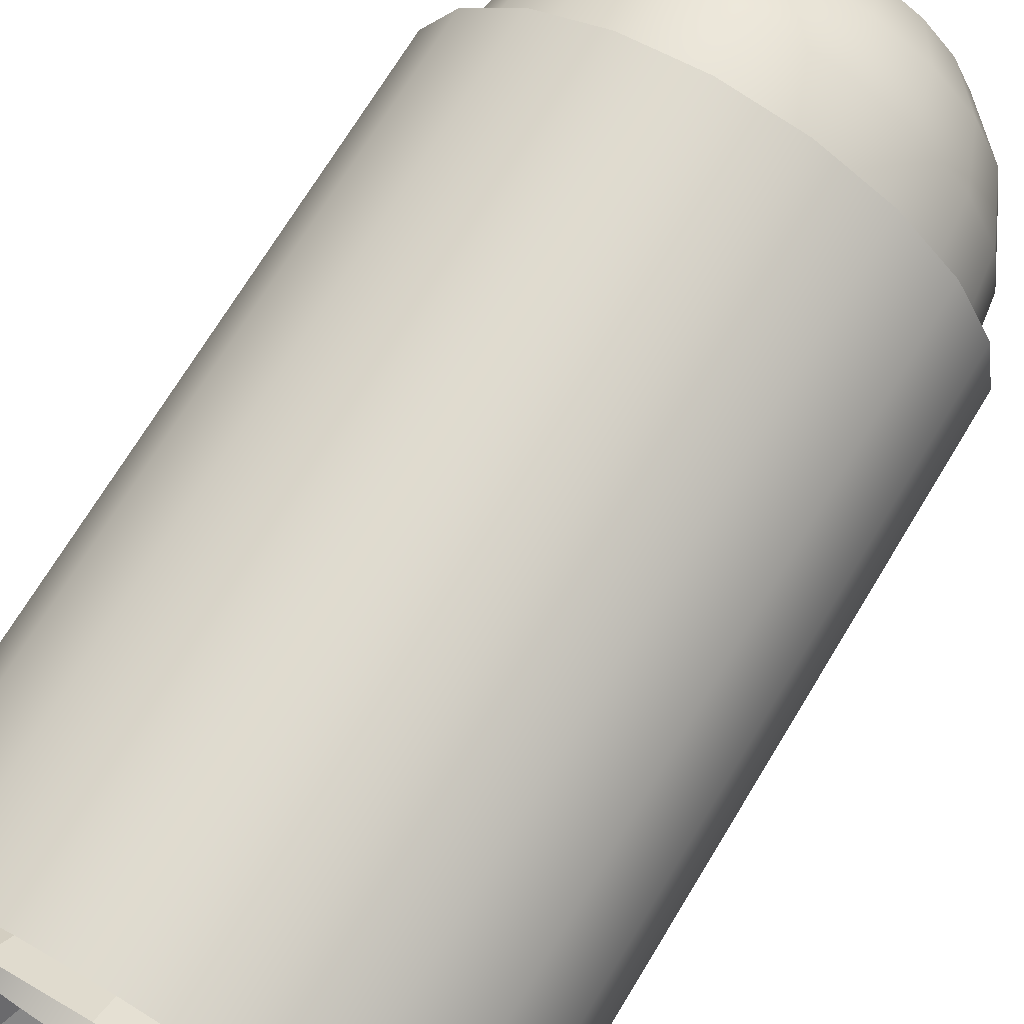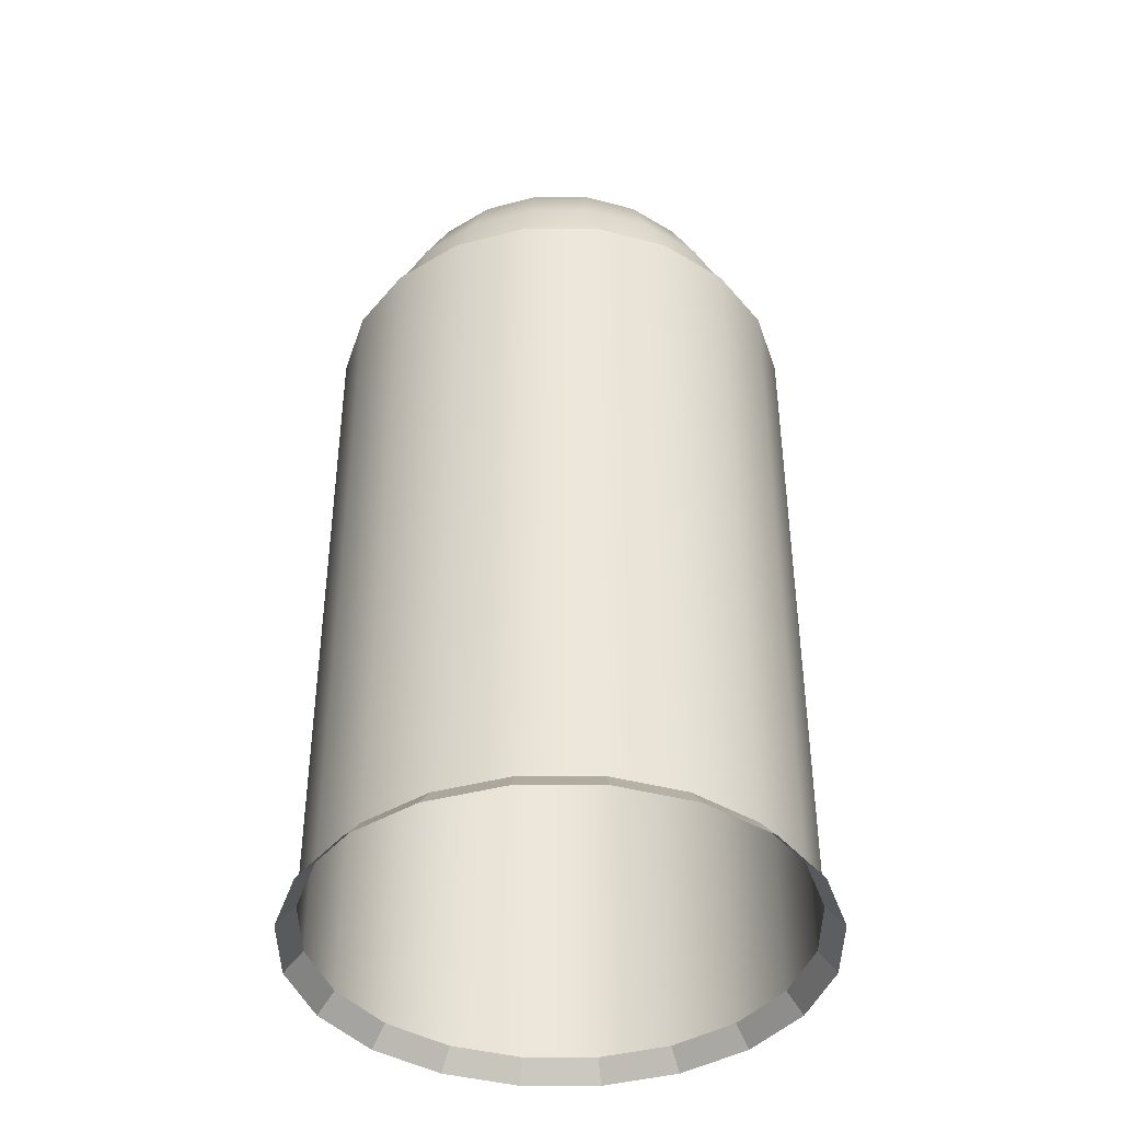
<metadata>
{"format":"obj","ext":"obj","renderer":"f3d","projection":"perspective","resolution":1024,"background":"white","views":[{"elev":71.0,"azim":31.2,"up":"+Z"},{"elev":-41.4,"azim":-171.0,"up":"+Y"}]}
</metadata>
<code>
g Silo_04
v 7.124e-08 23.03 -3.17e-06
v -0.9725 22.77 1.339
v -1.339 22.77 0.9725
v -1.85 22.01 2.546
v -2.546 22.01 1.85
v -2.546 20.82 3.504
v -3.504 20.82 2.546
v -2.993 19.33 4.12
v -4.12 19.33 2.993
v -3.147 17.68 4.332
v -4.332 17.68 3.147
v 7.124e-08 23.03 -3.17e-06
v 1.339 22.77 0.9725
v 0.9725 22.77 1.339
v 2.546 22.01 1.85
v 1.85 22.01 2.546
v 3.504 20.82 2.546
v 2.546 20.82 3.504
v 4.12 19.33 2.993
v 2.993 19.33 4.12
v 4.332 17.68 3.147
v 3.147 17.68 4.332
v -5.092 19.33 -1.263e-06
v -5.092 17.68 1.655
v -5.354 17.68 -1.263e-06
v -4.843 19.33 1.574
v -4.332 17.68 3.147
v -4.332 20.82 -1.263e-06
v -4.12 19.33 2.993
v -4.12 20.82 1.339
v -3.147 22.01 -1.263e-06
v -3.504 20.82 2.546
v -2.993 22.01 0.9725
v -1.655 22.77 -1.263e-06
v -2.546 22.01 1.85
v -1.574 22.77 0.5113
v 7.124e-08 23.03 -3.17e-06
v -1.339 22.77 0.9725
v -2.993 19.33 4.12
v -1.655 17.68 5.092
v -3.147 17.68 4.332
v -1.574 19.33 4.843
v -2.546 20.82 3.504
v 5.316e-06 17.68 5.354
v -1.339 20.82 4.12
v -1.85 22.01 2.546
v 4.84e-06 19.33 5.092
v 1.655 17.68 5.092
v -0.9725 22.01 2.993
v -0.9725 22.77 1.339
v 4.363e-06 20.82 4.332
v 1.574 19.33 4.843
v 3.147 17.68 4.332
v 2.993 19.33 4.12
v 1.339 20.82 4.12
v 2.546 20.82 3.504
v -0.5113 22.77 1.574
v 7.124e-08 23.03 -3.17e-06
v 2.932e-06 22.01 3.147
v 0.9725 22.01 2.993
v 1.85 22.01 2.546
v 1.502e-06 22.77 1.655
v 0.5113 22.77 1.574
v 0.9725 22.77 1.339
v 4.12 19.33 2.993
v 5.092 17.68 1.655
v 4.332 17.68 3.147
v 4.843 19.33 1.574
v 5.354 17.68 -1.08e-05
v 3.504 20.82 2.546
v 5.092 19.33 -1.08e-05
v 4.12 20.82 1.339
v 2.546 22.01 1.85
v 4.332 20.82 -1.08e-05
v 2.993 22.01 0.9725
v 1.339 22.77 0.9725
v 3.147 22.01 -6.985e-06
v 1.574 22.77 0.5113
v 7.124e-08 23.03 -3.17e-06
v 1.655 22.77 -5.077e-06
v 5.092 19.33 -1.08e-05
v 5.092 17.68 -1.655
v 5.354 17.68 -1.08e-05
v 4.843 19.33 -1.574
v 4.332 20.82 -1.08e-05
v 4.332 17.68 -3.147
v 4.12 20.82 -1.339
v 3.147 22.01 -6.985e-06
v 4.12 19.33 -2.993
v 3.147 17.68 -4.332
v 2.993 22.01 -0.9725
v 1.655 22.77 -5.077e-06
v 3.504 20.82 -2.546
v 2.993 19.33 -4.12
v 1.655 17.68 -5.092
v 1.574 22.77 -0.5113
v 7.124e-08 23.03 -3.17e-06
v 1.339 22.77 -0.9725
v 0.9725 22.77 -1.339
v 2.546 22.01 -1.85
v 2.546 20.82 -3.504
v 1.574 19.33 -4.843
v 7.124e-08 17.68 -5.354
v 1.85 22.01 -2.546
v 1.339 20.82 -4.12
v 7.124e-08 19.33 -5.092
v -1.655 17.68 -5.092
v 0.9725 22.01 -2.993
v 7.124e-08 20.82 -4.332
v -1.574 19.33 -4.843
v -3.147 17.68 -4.332
v 0.5113 22.77 -1.574
v 7.124e-08 22.01 -3.147
v -1.339 20.82 -4.12
v -2.993 19.33 -4.12
v -4.332 17.68 -3.147
v 7.124e-08 22.77 -1.655
v -0.9725 22.01 -2.993
v -2.546 20.82 -3.504
v -4.12 19.33 -2.993
v -5.092 17.68 -1.655
v -0.5113 22.77 -1.574
v -1.85 22.01 -2.546
v -3.504 20.82 -2.546
v -4.843 19.33 -1.574
v -5.354 17.68 -1.263e-06
v -5.092 19.33 -1.263e-06
v -4.12 20.82 -1.339
v -4.332 20.82 -1.263e-06
v -0.9725 22.77 -1.339
v -2.546 22.01 -1.85
v -2.993 22.01 -0.9725
v -3.147 22.01 -1.263e-06
v -1.339 22.77 -0.9725
v -1.574 22.77 -0.5113
v -1.655 22.77 -1.263e-06
v -5.608 6.262 -1.822
v -5.896 11.35 4.459e-06
v -5.896 6.262 4.459e-06
v -5.608 11.35 -1.822
v -4.77 6.262 -3.466
v -4.77 11.35 -3.466
v -3.466 6.262 -4.77
v -3.466 11.35 -4.77
v -1.822 6.262 -5.608
v -1.822 11.35 -5.608
v 5.481e-07 6.262 -5.896
v 1.502e-06 11.35 -5.896
v 1.822 6.262 -5.608
v 1.822 11.35 -5.608
v 3.466 6.262 -4.77
v 3.466 11.35 -4.77
v 4.77 6.262 -3.466
v 4.77 11.35 -3.466
v 5.608 6.262 -1.822
v 5.608 11.35 -1.822
v 5.896 6.262 -1.271e-05
v 5.896 11.35 -1.271e-05
v -5.896 6.262 4.459e-06
v -5.896 11.35 4.459e-06
v -5.608 11.35 1.822
v -5.608 6.262 1.822
v -4.77 11.35 3.466
v -4.77 6.262 3.466
v -3.466 11.35 4.77
v -3.466 6.262 4.77
v -1.822 11.35 5.608
v -1.822 6.262 5.608
v 9.131e-06 11.35 5.896
v 9.131e-06 6.262 5.896
v 1.822 11.35 5.608
v 1.822 6.262 5.608
v 3.466 11.35 4.77
v 3.466 6.262 4.77
v 4.77 11.35 3.466
v 4.77 6.262 3.466
v 5.608 11.35 1.822
v 5.608 6.262 1.822
v 5.896 11.35 -1.271e-05
v 5.896 6.262 -1.271e-05
v -5.608 0.533 -1.822
v -5.896 5.433 4.459e-06
v -5.896 0.533 4.459e-06
v -5.608 5.433 -1.822
v -4.77 0.533 -3.466
v -4.77 5.433 -3.466
v -3.466 0.533 -4.77
v -3.466 5.433 -4.77
v -1.822 0.533 -5.608
v -1.822 5.433 -5.608
v -4.056e-07 0.533 -5.896
v 5.481e-07 5.433 -5.896
v 1.822 0.533 -5.608
v 1.822 5.433 -5.608
v 3.466 0.533 -4.77
v 3.466 5.433 -4.77
v 4.77 0.533 -3.466
v 4.77 5.433 -3.466
v 5.608 0.533 -1.822
v 5.608 5.433 -1.822
v 5.896 0.533 -1.271e-05
v 5.896 5.433 -1.271e-05
v -5.896 17.68 4.459e-06
v -5.896 12.18 4.459e-06
v -5.608 12.18 -1.822
v -5.608 17.68 -1.822
v -4.77 12.18 -3.466
v -4.77 17.68 -3.466
v -3.466 12.18 -4.77
v -3.466 17.68 -4.77
v -1.822 12.18 -5.608
v -1.822 17.68 -5.608
v 1.502e-06 12.18 -5.896
v 2.455e-06 17.68 -5.896
v 1.822 12.18 -5.608
v 1.822 17.68 -5.608
v 3.466 12.18 -4.77
v 3.466 17.68 -4.77
v 4.77 12.18 -3.466
v 4.77 17.68 -3.466
v 5.608 12.18 -1.822
v 5.608 17.68 -1.822
v 5.896 12.18 -1.271e-05
v 5.896 17.68 -1.271e-05
v -5.896 0.533 4.459e-06
v -5.896 5.433 4.459e-06
v -5.608 5.433 1.822
v -5.608 0.533 1.822
v -4.77 5.433 3.466
v -4.77 0.533 3.466
v -3.466 5.433 4.77
v -3.466 0.533 4.77
v -1.822 5.433 5.608
v -1.822 0.533 5.608
v 9.131e-06 5.433 5.896
v 9.131e-06 0.533 5.896
v 1.822 5.433 5.608
v 1.822 0.533 5.608
v 3.466 5.433 4.77
v 3.466 0.533 4.77
v 4.77 5.433 3.466
v 4.77 0.533 3.466
v 5.608 5.433 1.822
v 5.608 0.533 1.822
v 5.896 5.433 -1.271e-05
v 5.896 0.533 -1.271e-05
v -5.608 17.68 1.822
v -5.896 12.18 4.459e-06
v -5.896 17.68 4.459e-06
v -5.608 12.18 1.822
v -4.77 17.68 3.466
v -4.77 12.18 3.466
v -3.466 17.68 4.77
v -3.466 12.18 4.77
v -1.822 17.68 5.608
v -1.822 12.18 5.608
v 9.131e-06 17.68 5.896
v 9.131e-06 12.18 5.896
v 1.822 17.68 5.608
v 1.822 12.18 5.608
v 3.466 17.68 4.77
v 3.466 12.18 4.77
v 4.77 17.68 3.466
v 4.77 12.18 3.466
v 5.608 17.68 1.822
v 5.608 12.18 1.822
v 5.896 17.68 -1.271e-05
v 5.896 12.18 -1.271e-05
v -5.608 6.262 -1.822
v -5.896 6.262 4.459e-06
v -5.896 5.433 4.459e-06
v -5.608 5.433 -1.822
v -4.77 6.262 -3.466
v -4.77 5.433 -3.466
v -3.466 6.262 -4.77
v -3.466 5.433 -4.77
v -1.822 6.262 -5.608
v -1.822 5.433 -5.608
v 5.481e-07 6.262 -5.896
v 5.481e-07 5.433 -5.896
v 1.822 6.262 -5.608
v 1.822 5.433 -5.608
v 3.466 6.262 -4.77
v 3.466 5.433 -4.77
v 4.77 6.262 -3.466
v 4.77 5.433 -3.466
v 5.608 6.262 -1.822
v 5.608 5.433 -1.822
v 5.896 6.262 -1.271e-05
v 5.896 5.433 -1.271e-05
v -5.896 11.35 4.459e-06
v -5.608 12.18 -1.822
v -5.896 12.18 4.459e-06
v -5.608 11.35 -1.822
v -4.77 12.18 -3.466
v -4.77 11.35 -3.466
v -3.466 12.18 -4.77
v -3.466 11.35 -4.77
v -1.822 12.18 -5.608
v -1.822 11.35 -5.608
v 1.502e-06 12.18 -5.896
v 1.502e-06 11.35 -5.896
v 1.822 12.18 -5.608
v 1.822 11.35 -5.608
v 3.466 12.18 -4.77
v 3.466 11.35 -4.77
v 4.77 12.18 -3.466
v 4.77 11.35 -3.466
v 5.608 12.18 -1.822
v 5.608 11.35 -1.822
v 5.896 12.18 -1.271e-05
v 5.896 11.35 -1.271e-05
v -5.896 6.262 4.459e-06
v -5.608 5.433 1.822
v -5.896 5.433 4.459e-06
v -5.608 6.262 1.822
v -4.77 5.433 3.466
v -4.77 6.262 3.466
v -3.466 5.433 4.77
v -3.466 6.262 4.77
v -1.822 5.433 5.608
v -1.822 6.262 5.608
v 9.131e-06 5.433 5.896
v 9.131e-06 6.262 5.896
v 1.822 5.433 5.608
v 1.822 6.262 5.608
v 3.466 5.433 4.77
v 3.466 6.262 4.77
v 4.77 5.433 3.466
v 4.77 6.262 3.466
v 5.608 5.433 1.822
v 5.608 6.262 1.822
v 5.896 5.433 -1.271e-05
v 5.896 6.262 -1.271e-05
v -5.608 11.35 1.822
v -5.896 11.35 4.459e-06
v -5.896 12.18 4.459e-06
v -5.608 12.18 1.822
v -4.77 11.35 3.466
v -4.77 12.18 3.466
v -3.466 11.35 4.77
v -3.466 12.18 4.77
v -1.822 11.35 5.608
v -1.822 12.18 5.608
v 9.131e-06 11.35 5.896
v 9.131e-06 12.18 5.896
v 1.822 11.35 5.608
v 1.822 12.18 5.608
v 3.466 11.35 4.77
v 3.466 12.18 4.77
v 4.77 11.35 3.466
v 4.77 12.18 3.466
v 5.608 11.35 1.822
v 5.608 12.18 1.822
v 5.896 11.35 -1.271e-05
v 5.896 12.18 -1.271e-05
v -1.822 0.533 -5.608
v -1.957 -3.583e-06 -6.024
v -8.824e-07 -3.583e-06 -6.334
v -4.056e-07 0.533 -5.896
v -3.466 0.533 -4.77
v -3.723 -3.583e-06 -5.124
v -1.957 -3.583e-06 -6.024
v -1.822 0.533 -5.608
v -4.77 0.533 -3.466
v -5.124 -3.583e-06 -3.723
v -3.723 -3.583e-06 -5.124
v -3.466 0.533 -4.77
v -5.608 0.533 -1.822
v -6.024 -3.583e-06 -1.957
v -5.124 -3.583e-06 -3.723
v -4.77 0.533 -3.466
v -5.896 0.533 4.459e-06
v -6.334 -3.583e-06 6.367e-06
v -6.024 -3.583e-06 -1.957
v -5.608 0.533 -1.822
v -5.608 0.533 1.822
v -6.024 -3.583e-06 1.957
v -6.334 -3.583e-06 6.367e-06
v -5.896 0.533 4.459e-06
v -4.77 0.533 3.466
v -5.124 -3.583e-06 3.723
v -6.024 -3.583e-06 1.957
v -5.608 0.533 1.822
v -3.466 0.533 4.77
v -3.723 -3.583e-06 5.124
v -5.124 -3.583e-06 3.723
v -4.77 0.533 3.466
v -1.822 0.533 5.608
v -1.957 -3.583e-06 6.024
v -3.723 -3.583e-06 5.124
v -3.466 0.533 4.77
v 9.131e-06 0.533 5.896
v 9.608e-06 -3.583e-06 6.334
v -1.957 -3.583e-06 6.024
v -1.822 0.533 5.608
v 1.822 0.533 5.608
v 1.957 -3.583e-06 6.024
v 9.608e-06 -3.583e-06 6.334
v 9.131e-06 0.533 5.896
v 3.466 0.533 4.77
v 3.723 -3.583e-06 5.124
v 1.957 -3.583e-06 6.024
v 1.822 0.533 5.608
v 4.77 0.533 3.466
v 5.124 -3.583e-06 3.723
v 3.723 -3.583e-06 5.124
v 3.466 0.533 4.77
v 5.608 0.533 1.822
v 6.024 -3.583e-06 1.957
v 5.124 -3.583e-06 3.723
v 4.77 0.533 3.466
v 5.896 0.533 -1.271e-05
v 6.334 -3.583e-06 -1.271e-05
v 6.024 -3.583e-06 1.957
v 5.608 0.533 1.822
v 5.608 0.533 -1.822
v 6.024 -3.583e-06 -1.957
v 6.334 -3.583e-06 -1.271e-05
v 5.896 0.533 -1.271e-05
v 4.77 0.533 -3.466
v 5.124 -3.583e-06 -3.723
v 6.024 -3.583e-06 -1.957
v 5.608 0.533 -1.822
v 3.466 0.533 -4.77
v 3.723 -3.583e-06 -5.124
v 5.124 -3.583e-06 -3.723
v 4.77 0.533 -3.466
v 1.822 0.533 -5.608
v 1.957 -3.583e-06 -6.024
v 3.723 -3.583e-06 -5.124
v 3.466 0.533 -4.77
v -4.056e-07 0.533 -5.896
v -8.824e-07 -3.583e-06 -6.334
v 1.957 -3.583e-06 -6.024
v 1.822 0.533 -5.608
v -1.655 17.68 -5.092
v -1.822 17.68 -5.608
v 2.455e-06 17.68 -5.896
v 7.124e-08 17.68 -5.354
v -3.147 17.68 -4.332
v 1.822 17.68 -5.608
v -3.466 17.68 -4.77
v 1.655 17.68 -5.092
v -4.332 17.68 -3.147
v 3.466 17.68 -4.77
v -4.77 17.68 -3.466
v 3.147 17.68 -4.332
v -5.092 17.68 -1.655
v 4.77 17.68 -3.466
v -5.608 17.68 -1.822
v 4.332 17.68 -3.147
v -5.354 17.68 -1.263e-06
v 5.608 17.68 -1.822
v -5.896 17.68 4.459e-06
v 5.092 17.68 -1.655
v -5.092 17.68 1.655
v 5.896 17.68 -1.271e-05
v -5.608 17.68 1.822
v 5.354 17.68 -1.08e-05
v -4.332 17.68 3.147
v 5.608 17.68 1.822
v -4.77 17.68 3.466
v 5.092 17.68 1.655
v -3.147 17.68 4.332
v 4.77 17.68 3.466
v -3.466 17.68 4.77
v 4.332 17.68 3.147
v -1.655 17.68 5.092
v 3.466 17.68 4.77
v -1.822 17.68 5.608
v 3.147 17.68 4.332
v 5.316e-06 17.68 5.354
v 1.822 17.68 5.608
v 9.131e-06 17.68 5.896
v 1.655 17.68 5.092
g Silo_04_0
f 3 2 1
f 4 2 3
f 5 4 3
f 6 4 5
f 7 6 5
f 8 6 7
f 9 8 7
f 10 8 9
f 11 10 9
f 14 13 12
f 15 13 14
f 16 15 14
f 17 15 16
f 18 17 16
f 19 17 18
f 20 19 18
f 21 19 20
f 22 21 20
f 25 24 23
f 24 26 23
f 24 27 26
f 23 26 28
f 27 29 26
f 26 30 28
f 26 29 30
f 28 30 31
f 29 32 30
f 30 33 31
f 30 32 33
f 31 33 34
f 32 35 33
f 33 36 34
f 33 35 36
f 34 36 37
f 35 38 36
f 36 38 37
f 41 40 39
f 40 42 39
f 39 42 43
f 40 44 42
f 42 45 43
f 43 45 46
f 44 47 42
f 42 47 45
f 44 48 47
f 45 49 46
f 46 49 50
f 47 51 45
f 45 51 49
f 48 52 47
f 47 52 51
f 48 53 52
f 53 54 52
f 52 54 55
f 52 55 51
f 54 56 55
f 49 57 50
f 50 57 58
f 51 59 49
f 51 55 59
f 49 59 57
f 55 56 60
f 55 60 59
f 56 61 60
f 59 62 57
f 57 62 58
f 59 60 62
f 60 61 63
f 60 63 62
f 62 63 58
f 61 64 63
f 63 64 58
f 67 66 65
f 66 68 65
f 66 69 68
f 65 68 70
f 69 71 68
f 68 72 70
f 68 71 72
f 70 72 73
f 71 74 72
f 72 75 73
f 72 74 75
f 73 75 76
f 74 77 75
f 75 78 76
f 75 77 78
f 76 78 79
f 77 80 78
f 78 80 79
f 83 82 81
f 82 84 81
f 81 84 85
f 82 86 84
f 84 87 85
f 85 87 88
f 86 89 84
f 84 89 87
f 86 90 89
f 87 91 88
f 88 91 92
f 89 93 87
f 87 93 91
f 90 94 89
f 89 94 93
f 90 95 94
f 91 96 92
f 92 96 97
f 96 98 97
f 98 99 97
f 91 100 96
f 93 100 91
f 100 98 96
f 94 101 93
f 93 101 100
f 95 102 94
f 94 102 101
f 95 103 102
f 100 104 98
f 101 104 100
f 104 99 98
f 102 105 101
f 101 105 104
f 103 106 102
f 102 106 105
f 103 107 106
f 104 108 99
f 105 108 104
f 106 109 105
f 105 109 108
f 107 110 106
f 106 110 109
f 107 111 110
f 108 112 99
f 99 112 97
f 109 113 108
f 108 113 112
f 110 114 109
f 109 114 113
f 111 115 110
f 110 115 114
f 111 116 115
f 113 117 112
f 112 117 97
f 114 118 113
f 113 118 117
f 115 119 114
f 114 119 118
f 116 120 115
f 115 120 119
f 116 121 120
f 118 122 117
f 117 122 97
f 119 123 118
f 118 123 122
f 120 124 119
f 119 124 123
f 121 125 120
f 120 125 124
f 121 126 125
f 126 127 125
f 125 127 128
f 125 128 124
f 127 129 128
f 123 130 122
f 122 130 97
f 124 131 123
f 124 128 131
f 123 131 130
f 128 129 132
f 128 132 131
f 129 133 132
f 131 134 130
f 130 134 97
f 131 132 134
f 132 133 135
f 132 135 134
f 134 135 97
f 133 136 135
f 135 136 97
f 139 138 137
f 138 140 137
f 137 140 141
f 140 142 141
f 141 142 143
f 142 144 143
f 143 144 145
f 144 146 145
f 145 146 147
f 146 148 147
f 147 148 149
f 148 150 149
f 149 150 151
f 150 152 151
f 151 152 153
f 152 154 153
f 153 154 155
f 154 156 155
f 155 156 157
f 156 158 157
f 161 160 159
f 162 161 159
f 163 161 162
f 164 163 162
f 165 163 164
f 166 165 164
f 167 165 166
f 168 167 166
f 169 167 168
f 170 169 168
f 171 169 170
f 172 171 170
f 173 171 172
f 174 173 172
f 175 173 174
f 176 175 174
f 177 175 176
f 178 177 176
f 179 177 178
f 180 179 178
f 183 182 181
f 182 184 181
f 181 184 185
f 184 186 185
f 185 186 187
f 186 188 187
f 187 188 189
f 188 190 189
f 189 190 191
f 190 192 191
f 191 192 193
f 192 194 193
f 193 194 195
f 194 196 195
f 195 196 197
f 196 198 197
f 197 198 199
f 198 200 199
f 199 200 201
f 200 202 201
f 205 204 203
f 206 205 203
f 207 205 206
f 208 207 206
f 209 207 208
f 210 209 208
f 211 209 210
f 212 211 210
f 213 211 212
f 214 213 212
f 215 213 214
f 216 215 214
f 217 215 216
f 218 217 216
f 219 217 218
f 220 219 218
f 221 219 220
f 222 221 220
f 223 221 222
f 224 223 222
f 227 226 225
f 228 227 225
f 229 227 228
f 230 229 228
f 231 229 230
f 232 231 230
f 233 231 232
f 234 233 232
f 235 233 234
f 236 235 234
f 237 235 236
f 238 237 236
f 239 237 238
f 240 239 238
f 241 239 240
f 242 241 240
f 243 241 242
f 244 243 242
f 245 243 244
f 246 245 244
f 249 248 247
f 248 250 247
f 247 250 251
f 250 252 251
f 251 252 253
f 252 254 253
f 253 254 255
f 254 256 255
f 255 256 257
f 256 258 257
f 257 258 259
f 258 260 259
f 259 260 261
f 260 262 261
f 261 262 263
f 262 264 263
f 263 264 265
f 264 266 265
f 265 266 267
f 266 268 267
f 271 270 269
f 272 271 269
f 272 269 273
f 274 272 273
f 274 273 275
f 276 274 275
f 276 275 277
f 278 276 277
f 278 277 279
f 280 278 279
f 280 279 281
f 282 280 281
f 282 281 283
f 284 282 283
f 284 283 285
f 286 284 285
f 286 285 287
f 288 286 287
f 288 287 289
f 290 288 289
f 293 292 291
f 292 294 291
f 292 295 294
f 295 296 294
f 295 297 296
f 297 298 296
f 297 299 298
f 299 300 298
f 299 301 300
f 301 302 300
f 301 303 302
f 303 304 302
f 303 305 304
f 305 306 304
f 305 307 306
f 307 308 306
f 307 309 308
f 309 310 308
f 309 311 310
f 311 312 310
f 315 314 313
f 314 316 313
f 314 317 316
f 317 318 316
f 317 319 318
f 319 320 318
f 319 321 320
f 321 322 320
f 321 323 322
f 323 324 322
f 323 325 324
f 325 326 324
f 325 327 326
f 327 328 326
f 327 329 328
f 329 330 328
f 329 331 330
f 331 332 330
f 331 333 332
f 333 334 332
f 337 336 335
f 338 337 335
f 338 335 339
f 340 338 339
f 340 339 341
f 342 340 341
f 342 341 343
f 344 342 343
f 344 343 345
f 346 344 345
f 346 345 347
f 348 346 347
f 348 347 349
f 350 348 349
f 350 349 351
f 352 350 351
f 352 351 353
f 354 352 353
f 354 353 355
f 356 354 355
f 359 358 357
f 360 359 357
f 363 362 361
f 364 363 361
f 367 366 365
f 368 367 365
f 371 370 369
f 372 371 369
f 375 374 373
f 376 375 373
f 379 378 377
f 380 379 377
f 383 382 381
f 384 383 381
f 387 386 385
f 388 387 385
f 391 390 389
f 392 391 389
f 395 394 393
f 396 395 393
f 399 398 397
f 400 399 397
f 403 402 401
f 404 403 401
f 407 406 405
f 408 407 405
f 411 410 409
f 412 411 409
f 415 414 413
f 416 415 413
f 419 418 417
f 420 419 417
f 423 422 421
f 424 423 421
f 427 426 425
f 428 427 425
f 431 430 429
f 432 431 429
f 435 434 433
f 436 435 433
f 439 438 437
f 440 439 437
f 437 438 441
f 442 439 440
f 438 443 441
f 444 442 440
f 441 443 445
f 446 442 444
f 443 447 445
f 448 446 444
f 445 447 449
f 450 446 448
f 447 451 449
f 452 450 448
f 449 451 453
f 454 450 452
f 451 455 453
f 456 454 452
f 453 455 457
f 458 454 456
f 455 459 457
f 460 458 456
f 457 459 461
f 462 458 460
f 459 463 461
f 464 462 460
f 461 463 465
f 466 462 464
f 463 467 465
f 468 466 464
f 465 467 469
f 470 466 468
f 467 471 469
f 472 470 468
f 469 471 473
f 474 470 472
f 471 475 473
f 476 474 472
f 473 475 476
f 475 474 476

</code>
